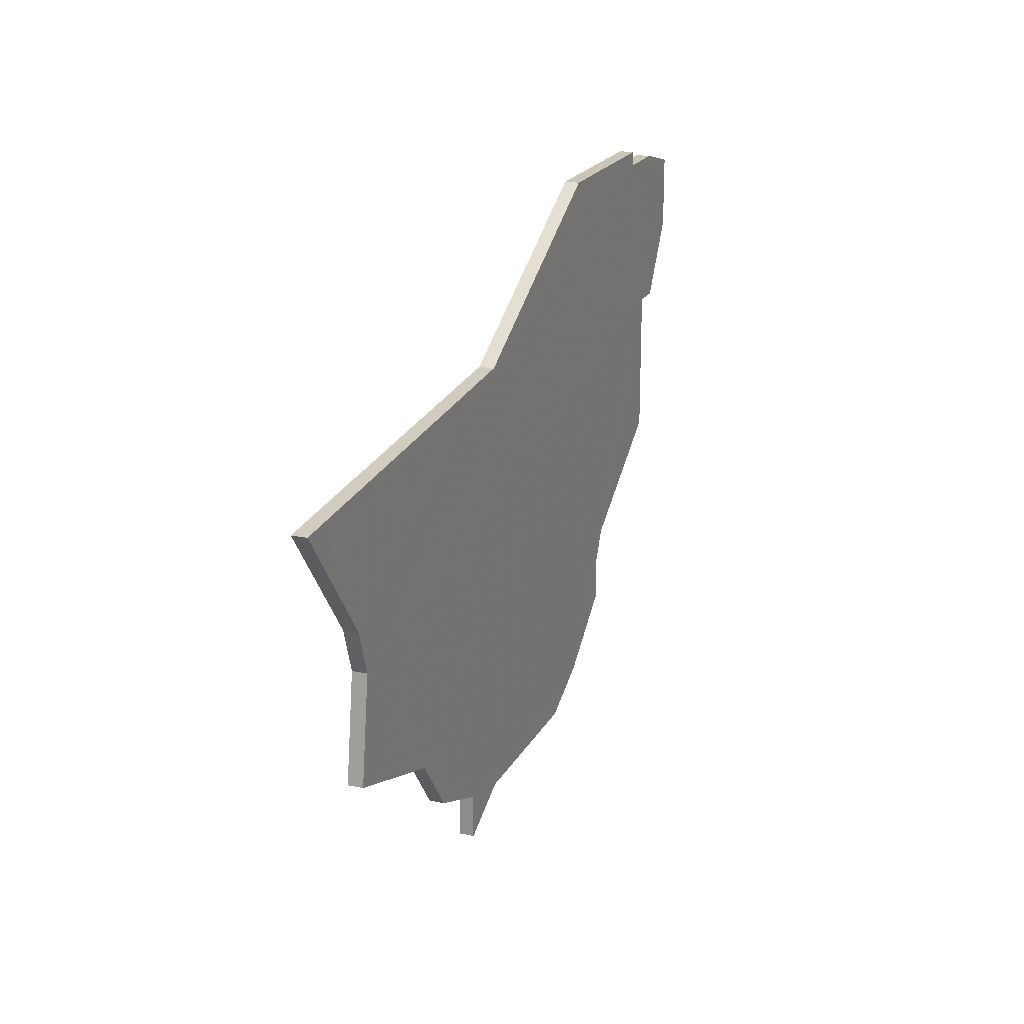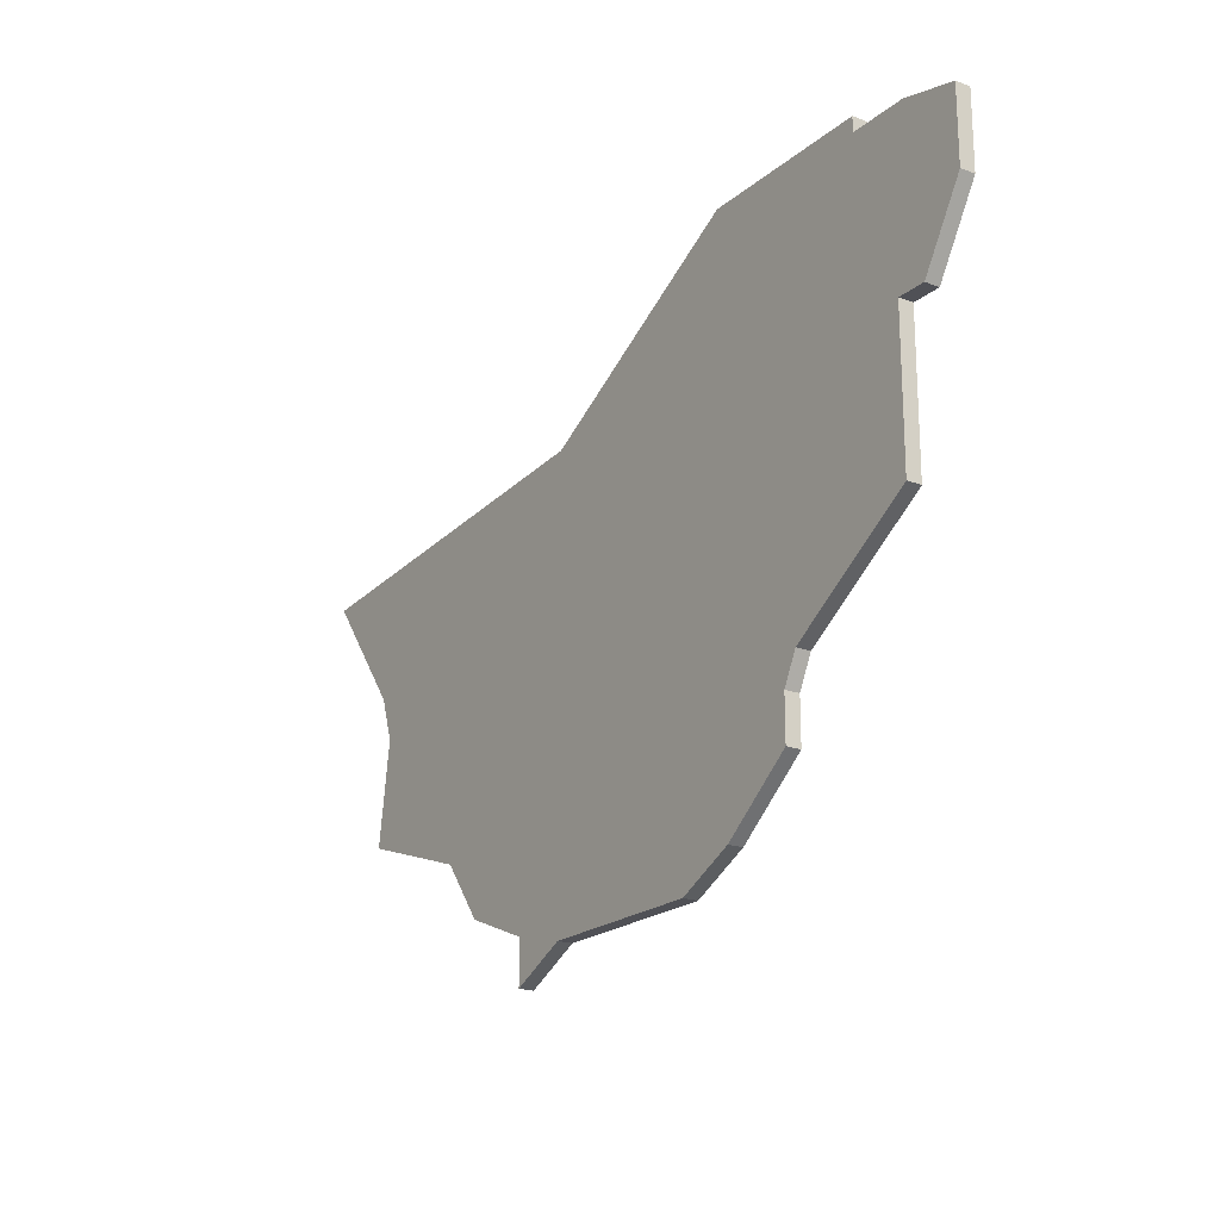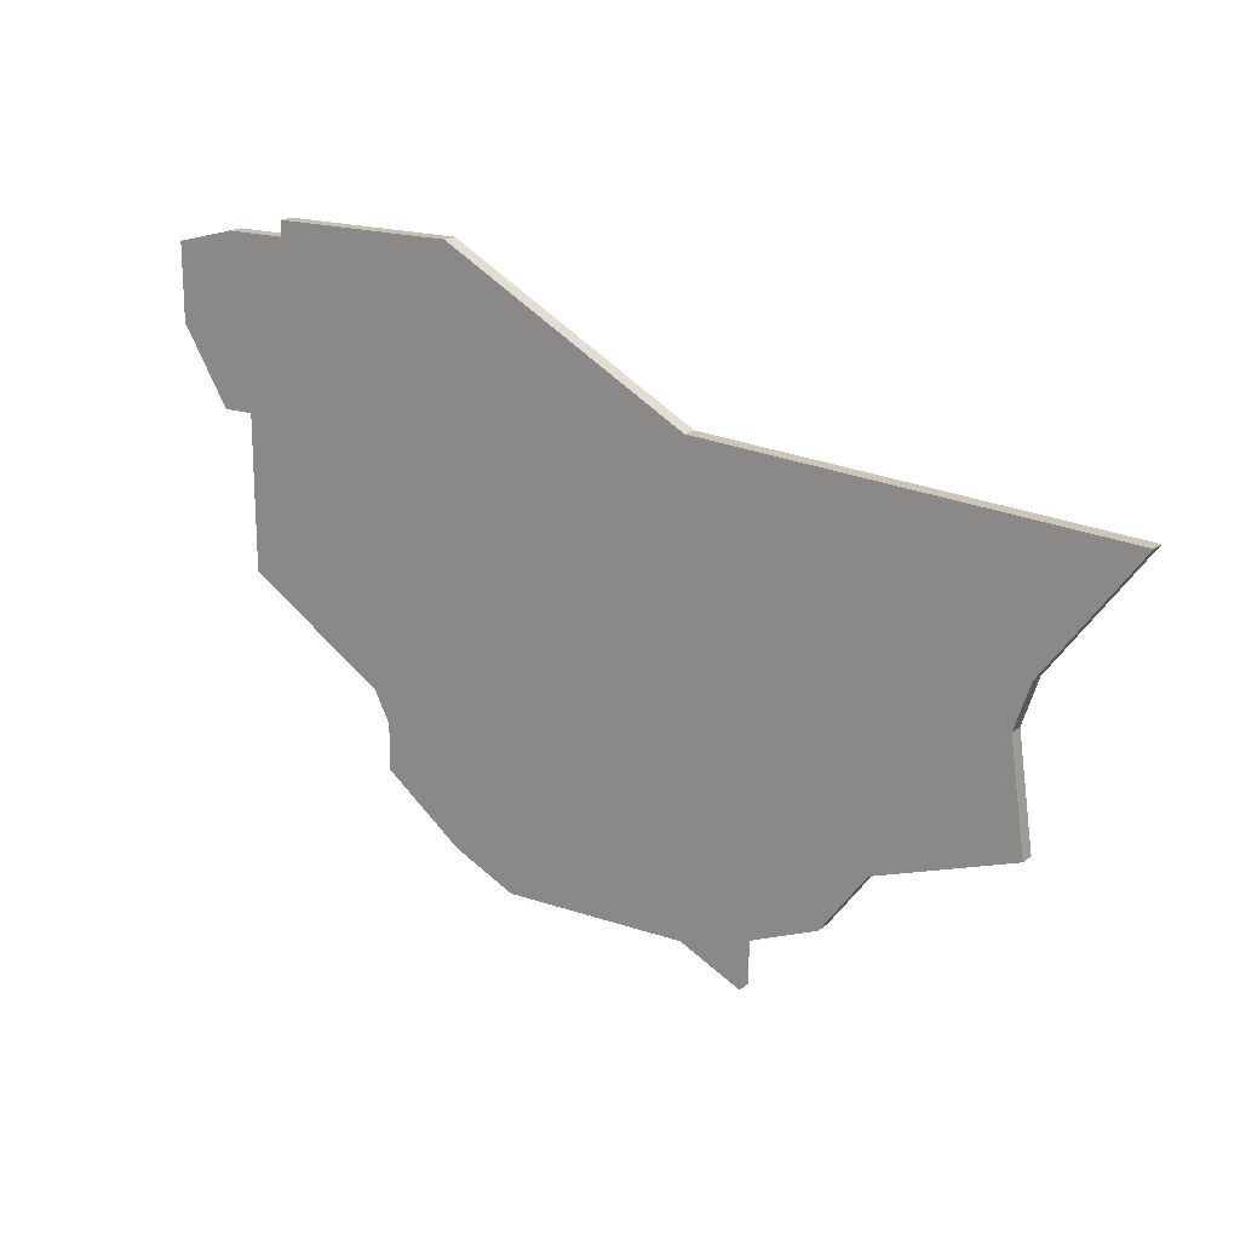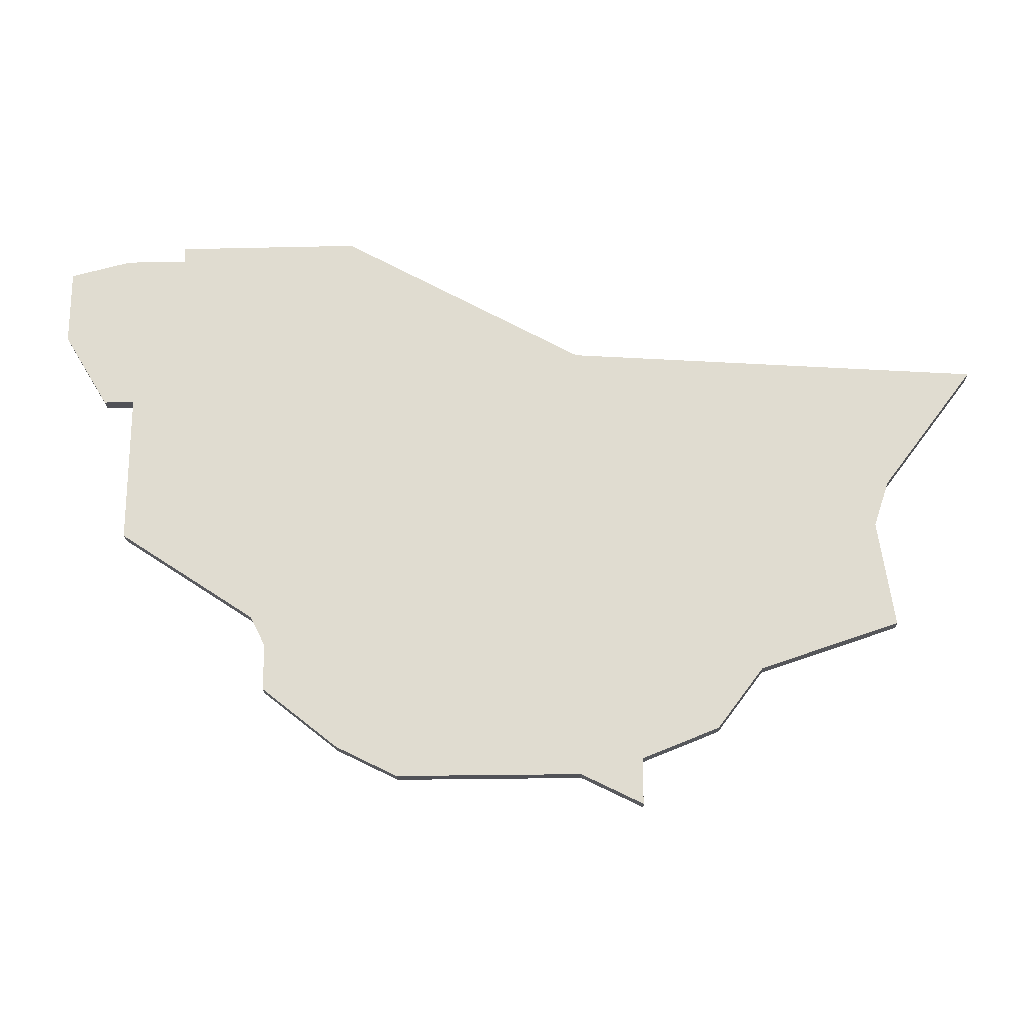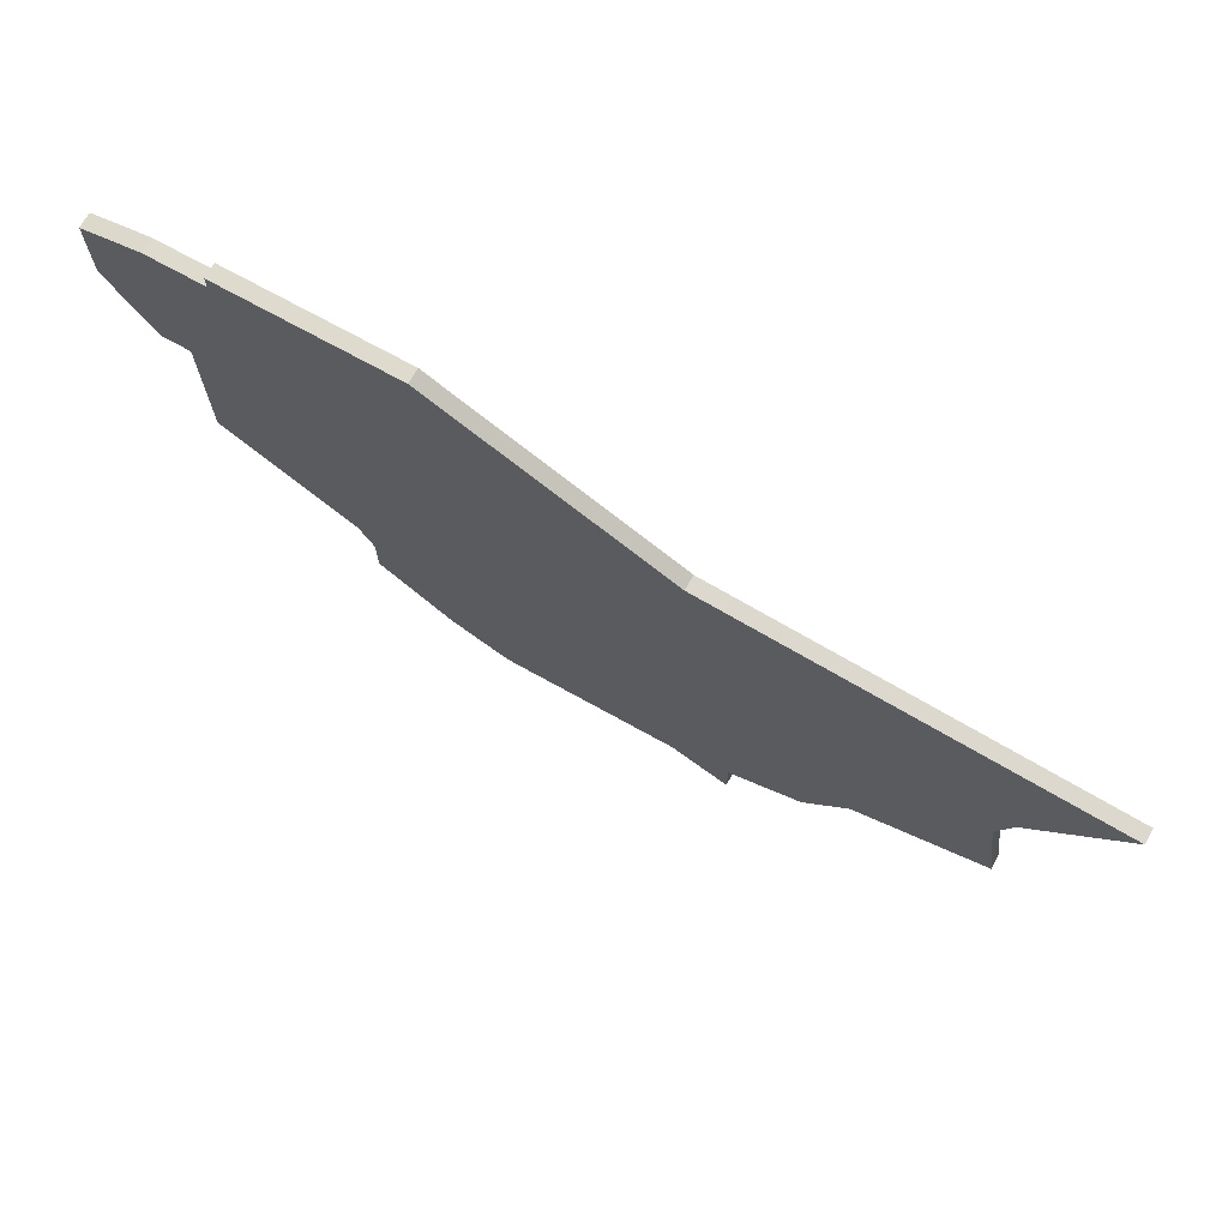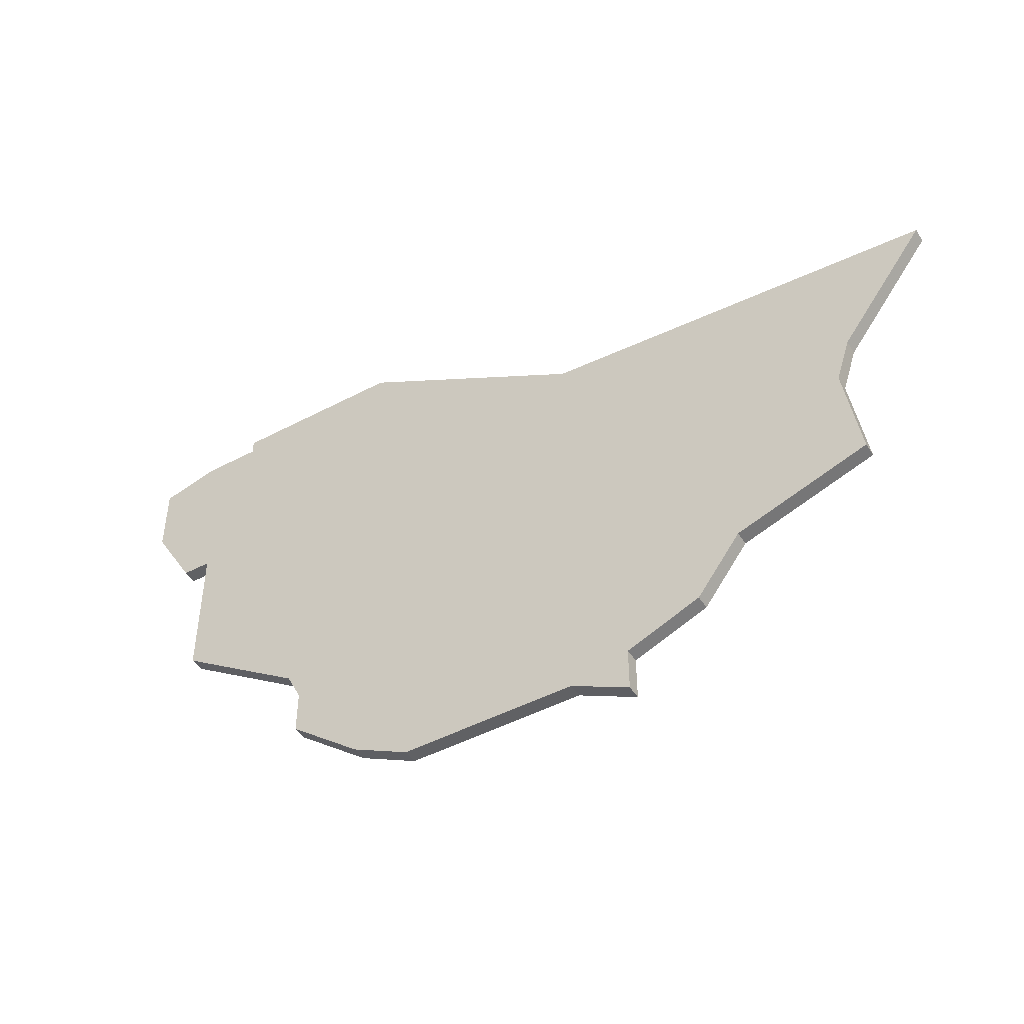
<metadata>
{"format":"obj","ext":"obj","renderer":"f3d","projection":"perspective","resolution":1024,"background":"white","views":[{"elev":20.4,"azim":111.3,"up":"+Y"},{"elev":-20.4,"azim":-124.2,"up":"+Y"},{"elev":18.2,"azim":33.6,"up":"+Y"},{"elev":-21.4,"azim":2.4,"up":"+Y"},{"elev":71.2,"azim":29.1,"up":"+Y"},{"elev":-47.0,"azim":31.0,"up":"+Y"}]}
</metadata>
<code>
v 3136 -1452 0
v 3109 -1450 0
v 3093 -1441 0
v 3081 -1441 0
v 3081 -1442 0
v 3077 -1442 0
v 3073 -1443 0
v 3073 -1446 0
v 3073 -1448 0
v 3076 -1453 0
v 3078 -1453 0
v 3078 -1463 0
v 3087 -1469 0
v 3088 -1471 0
v 3088 -1474 0
v 3093 -1478 0
v 3097 -1480 0
v 3109 -1480 0
v 3113 -1482 0
v 3113 -1479 0
v 3118 -1477 0
v 3121 -1473 0
v 3130 -1470 0
v 3129 -1463 0
v 3130 -1460 0
v 3136 -1452 1
v 3109 -1450 1
v 3093 -1441 1
v 3081 -1441 1
v 3081 -1442 1
v 3077 -1442 1
v 3073 -1443 1
v 3073 -1446 1
v 3073 -1448 1
v 3076 -1453 1
v 3078 -1453 1
v 3078 -1463 1
v 3087 -1469 1
v 3088 -1471 1
v 3088 -1474 1
v 3093 -1478 1
v 3097 -1480 1
v 3109 -1480 1
v 3113 -1482 1
v 3113 -1479 1
v 3118 -1477 1
v 3121 -1473 1
v 3130 -1470 1
v 3129 -1463 1
v 3130 -1460 1
f 2 1 25
f 4 3 2
f 7 6 5
f 10 9 8
f 13 12 11
f 16 15 14
f 18 17 16
f 20 19 18
f 22 21 20
f 24 23 22
f 2 25 24
f 5 4 2
f 8 7 5
f 11 10 8
f 16 14 13
f 20 18 16
f 24 22 20
f 5 2 24
f 11 8 5
f 16 13 11
f 24 20 16
f 11 5 24
f 24 16 11
f 50 26 27
f 27 28 29
f 30 31 32
f 33 34 35
f 36 37 38
f 39 40 41
f 41 42 43
f 43 44 45
f 45 46 47
f 47 48 49
f 49 50 27
f 27 29 30
f 30 32 33
f 33 35 36
f 38 39 41
f 41 43 45
f 45 47 49
f 49 27 30
f 30 33 36
f 36 38 41
f 41 45 49
f 49 30 36
f 36 41 49
f 27 26 2
f 2 26 1
f 28 27 3
f 3 27 2
f 29 28 4
f 4 28 3
f 30 29 5
f 5 29 4
f 31 30 6
f 6 30 5
f 32 31 7
f 7 31 6
f 33 32 8
f 8 32 7
f 34 33 9
f 9 33 8
f 35 34 10
f 10 34 9
f 36 35 11
f 11 35 10
f 37 36 12
f 12 36 11
f 38 37 13
f 13 37 12
f 39 38 14
f 14 38 13
f 40 39 15
f 15 39 14
f 41 40 16
f 16 40 15
f 42 41 17
f 17 41 16
f 43 42 18
f 18 42 17
f 44 43 19
f 19 43 18
f 45 44 20
f 20 44 19
f 46 45 21
f 21 45 20
f 47 46 22
f 22 46 21
f 48 47 23
f 23 47 22
f 49 48 24
f 24 48 23
f 26 50 1
f 1 50 25
f 50 49 25
f 25 49 24

</code>
